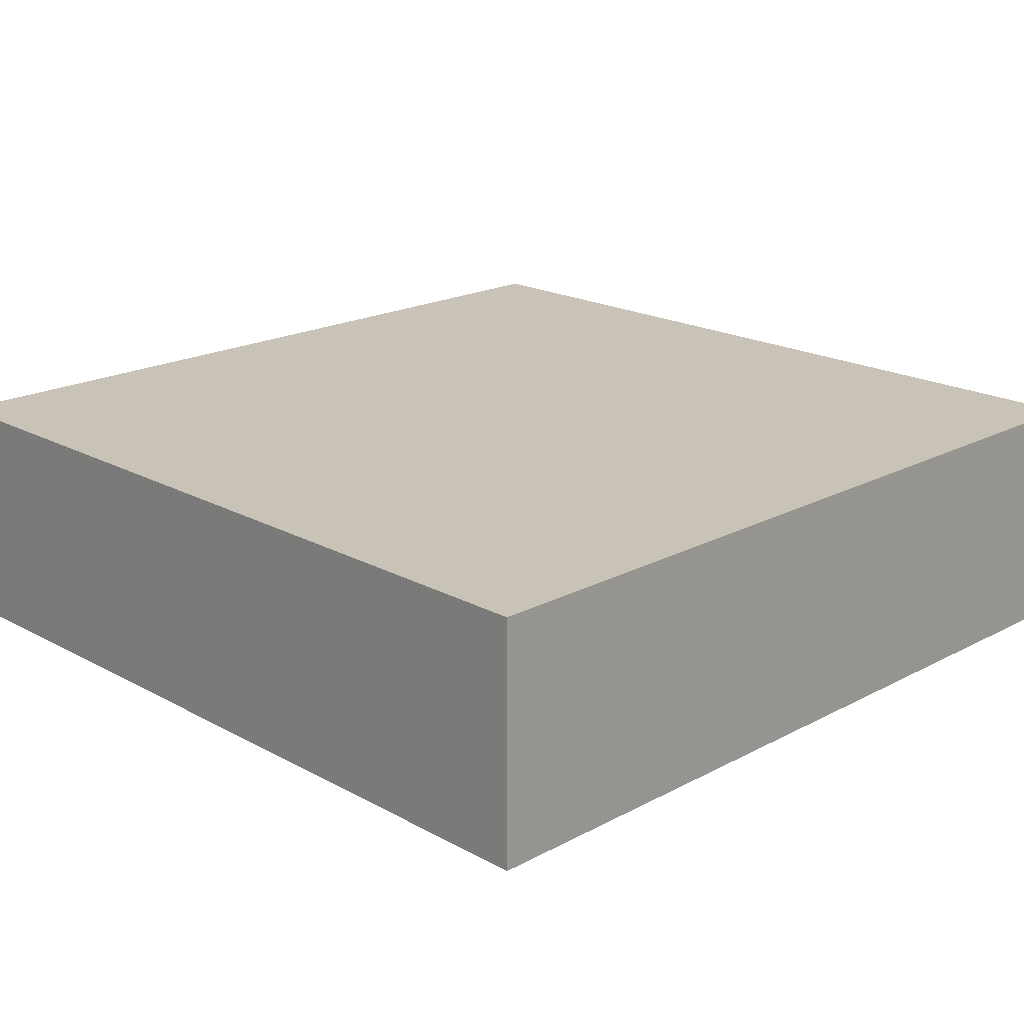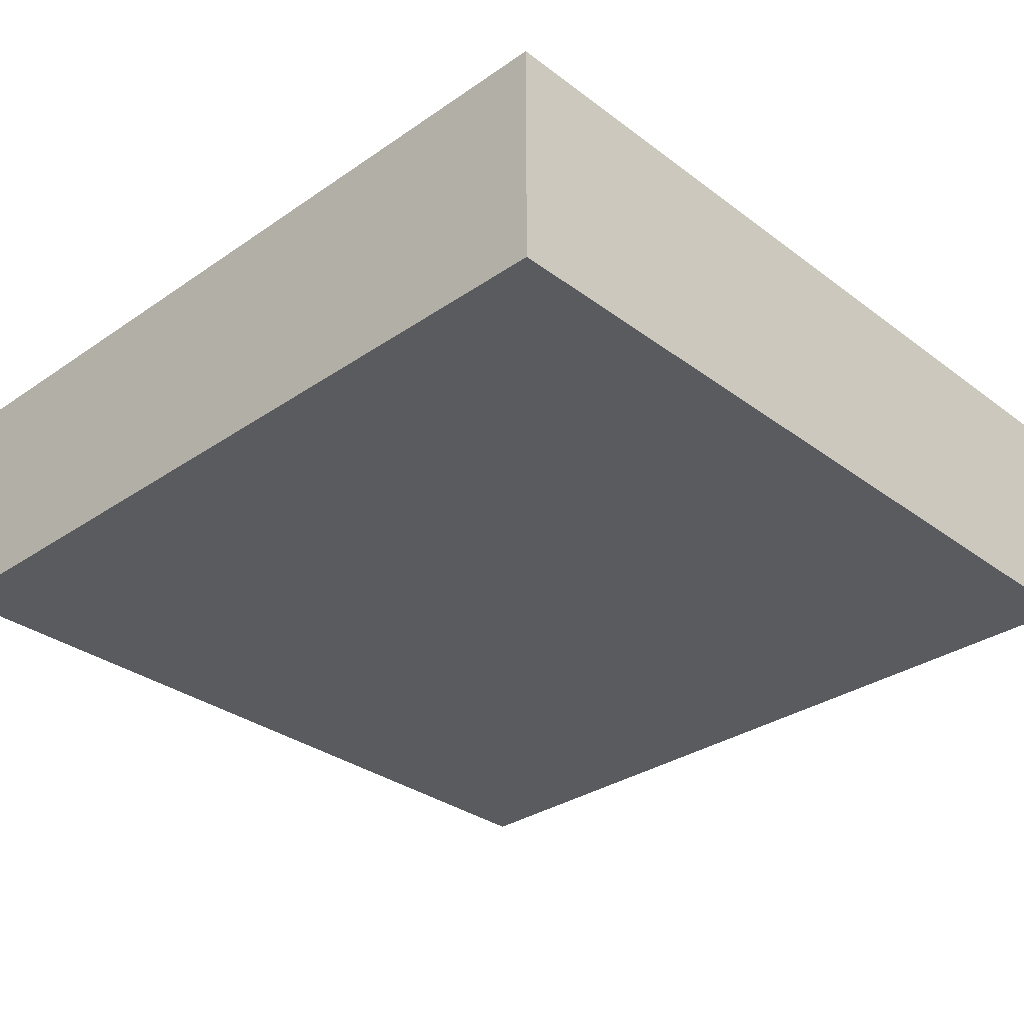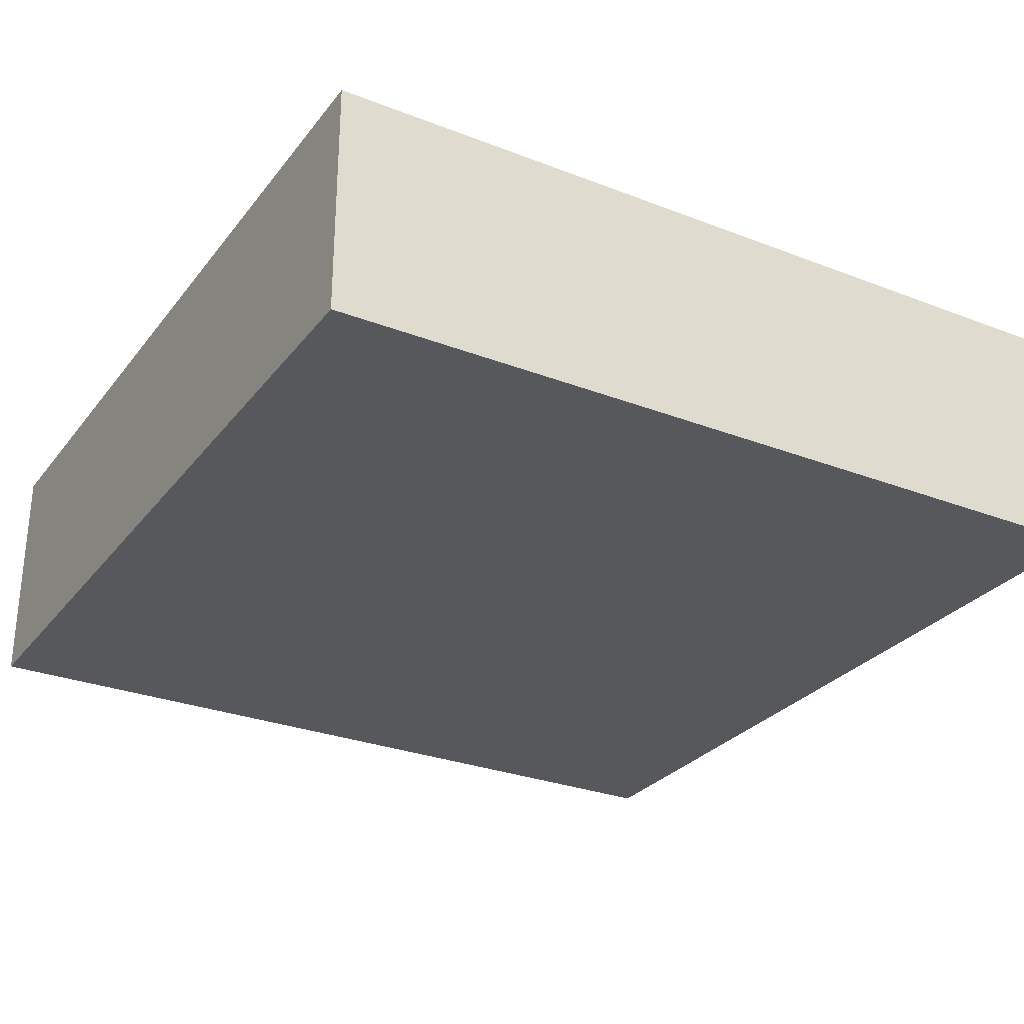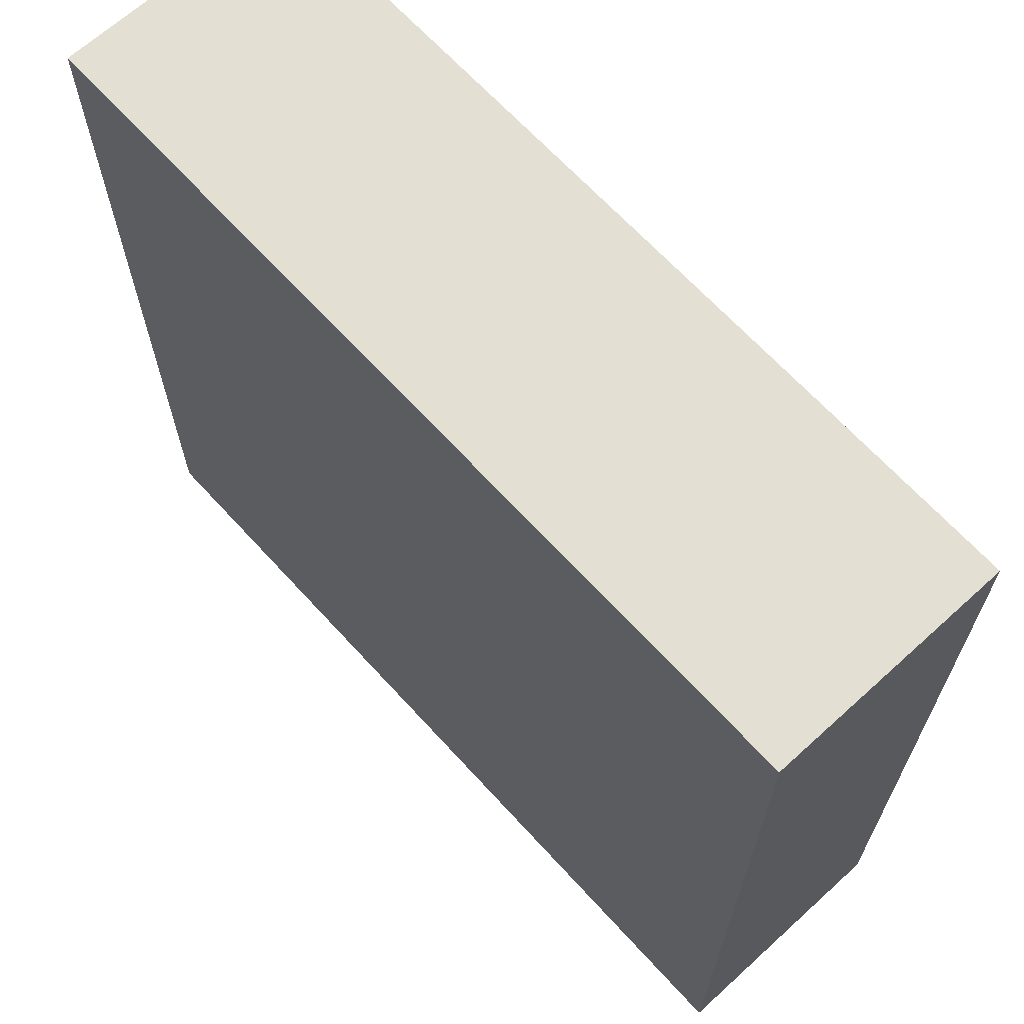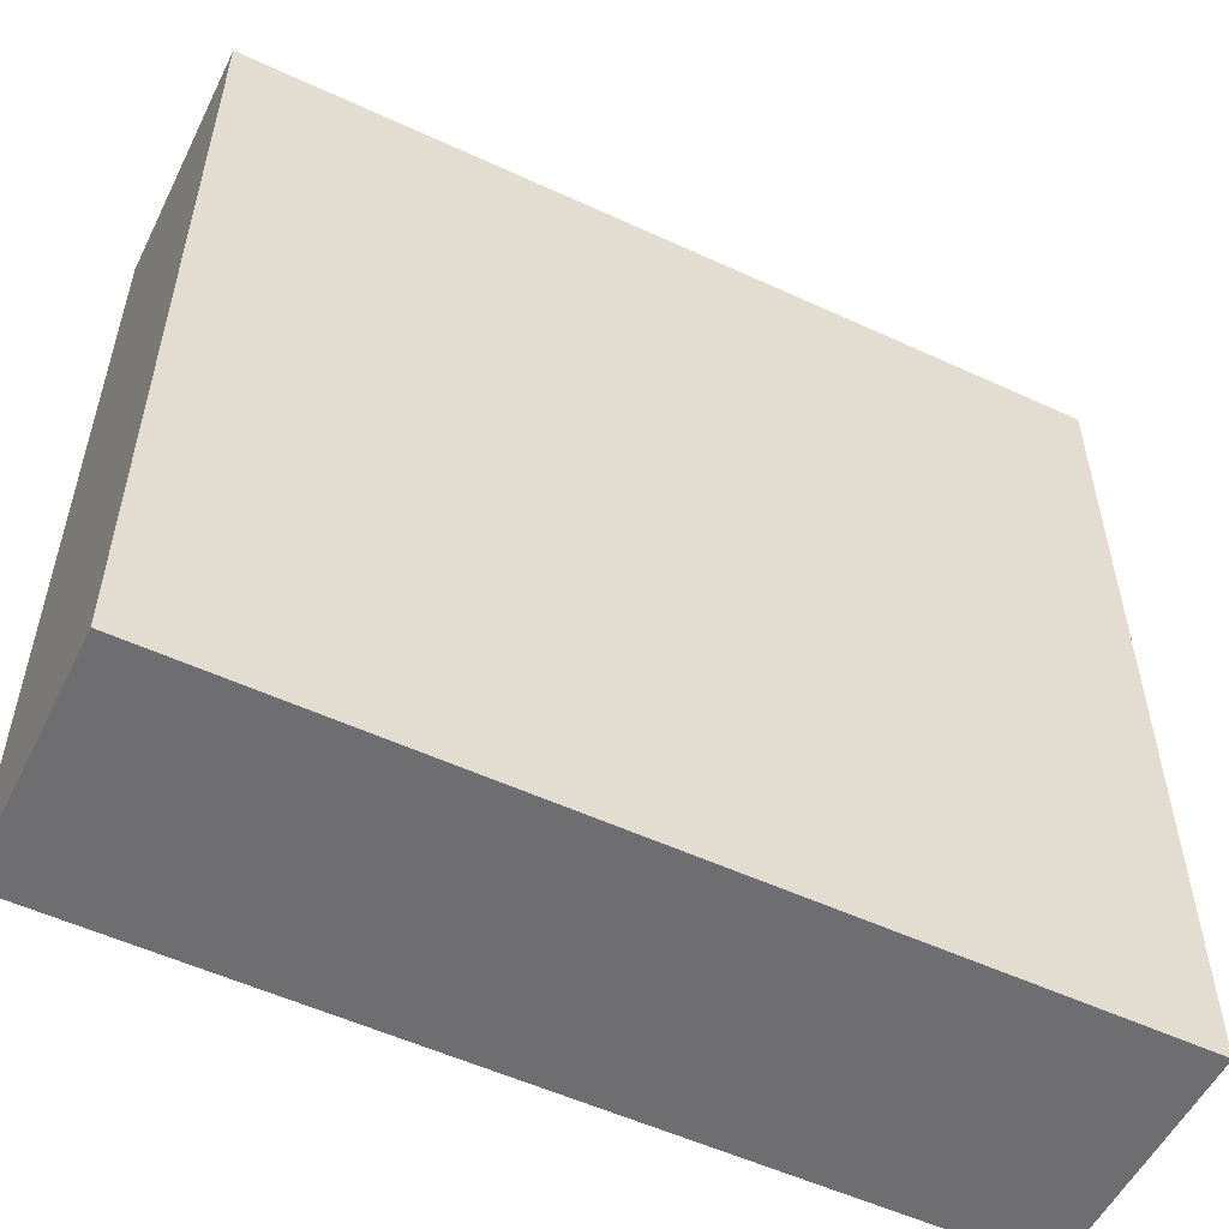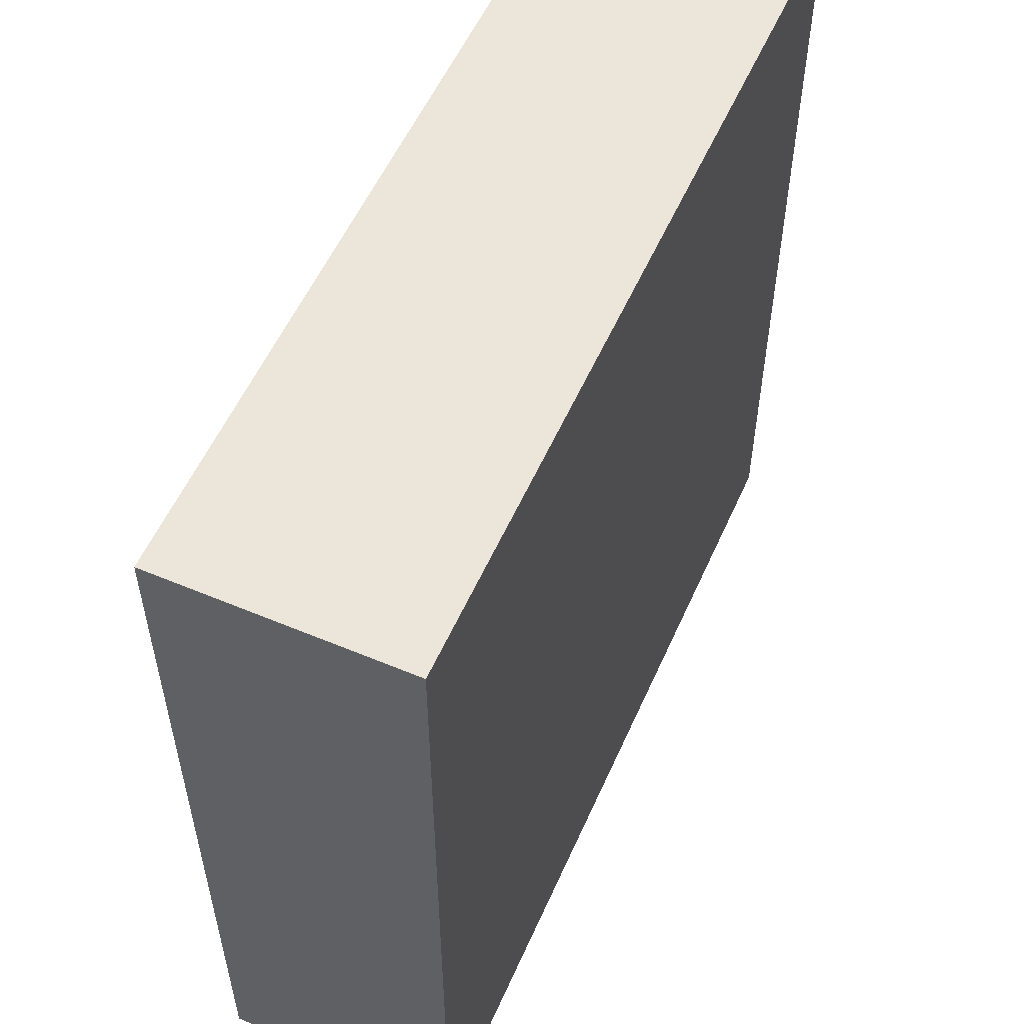
<metadata>
{"format":"obj","ext":"obj","renderer":"f3d","projection":"perspective","resolution":1024,"background":"white","views":[{"elev":19.5,"azim":-44.6,"up":"+Y"},{"elev":-32.0,"azim":133.8,"up":"+Y"},{"elev":-28.6,"azim":-30.1,"up":"+Y"},{"elev":66.6,"azim":-132.4,"up":"+Z"},{"elev":-54.4,"azim":153.9,"up":"+Z"},{"elev":55.6,"azim":113.8,"up":"+Z"}]}
</metadata>
<code>
o
v 2.7 0 11.5
v 5.9 0 11.5
v 2.7 0.8 11.5
v 5.9 0.8 11.5
v 2.7 0.9 11.5
v 5.9 0.9 11.5
v 2.7 0 14.7
v 5.9 0 14.7
v 2.7 0.8 14.7
v 5.9 0.8 14.7
v 2.7 0.9 14.7
v 5.9 0.9 14.7
v 2.7 0 11.5
v 2.7 0.8 11.5
v 2.7 0.9 11.5
v 2.7 0 14.7
v 2.7 0.8 14.7
v 2.7 0.9 14.7
v 5.9 0 11.5
v 5.9 0.8 11.5
v 5.9 0.9 11.5
v 5.9 0 14.7
v 5.9 0.8 14.7
v 5.9 0.9 14.7
v 2.7 0 11.5
v 2.7 0 14.7
v 5.9 0 11.5
v 5.9 0 14.7
v 2.7 0.9 11.5
v 2.7 0.9 14.7
v 5.9 0.9 11.5
v 5.9 0.9 14.7
f 3 2 1
f 4 2 3
f 5 4 3
f 6 4 5
f 7 8 9
f 9 8 10
f 9 10 11
f 11 10 12
f 16 14 13
f 17 15 14
f 17 14 16
f 18 15 17
f 19 20 22
f 20 21 23
f 22 20 23
f 23 21 24
f 27 26 25
f 28 26 27
f 29 30 31
f 31 30 32

</code>
